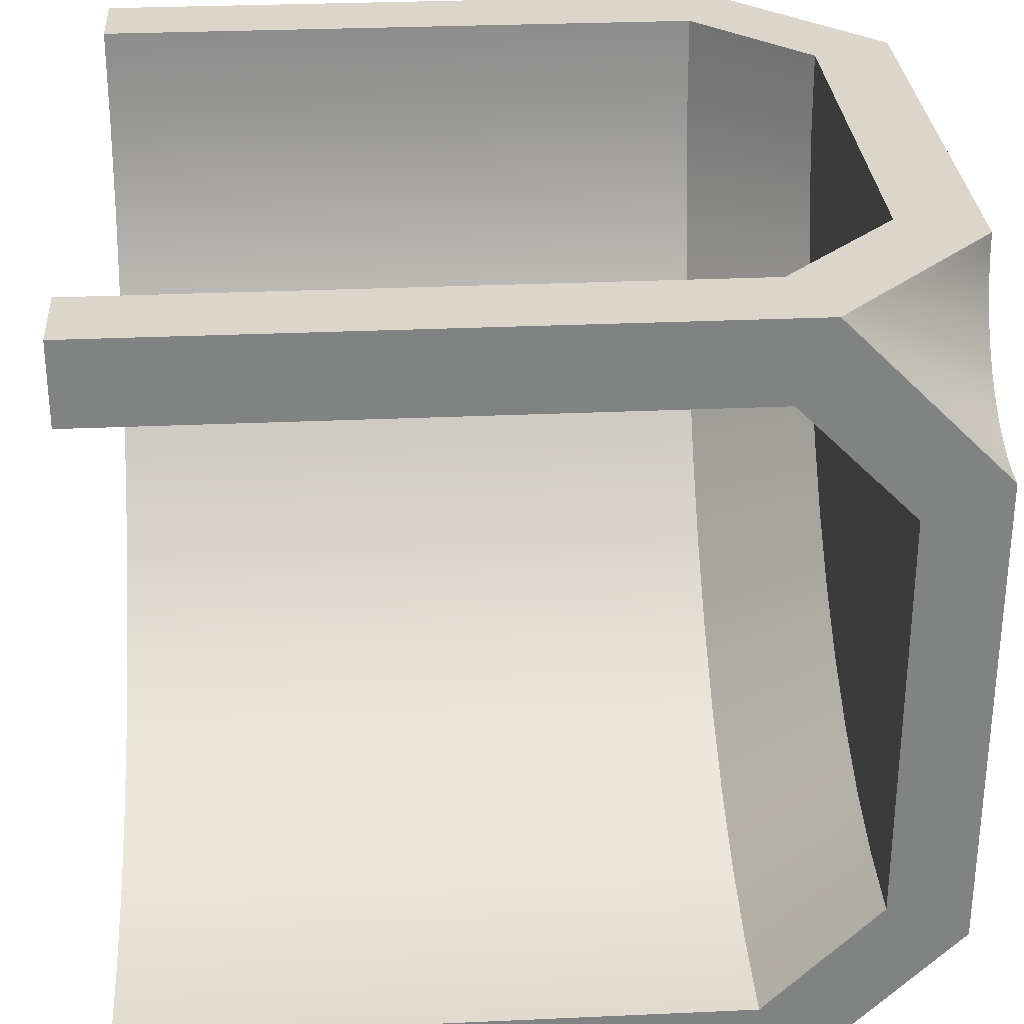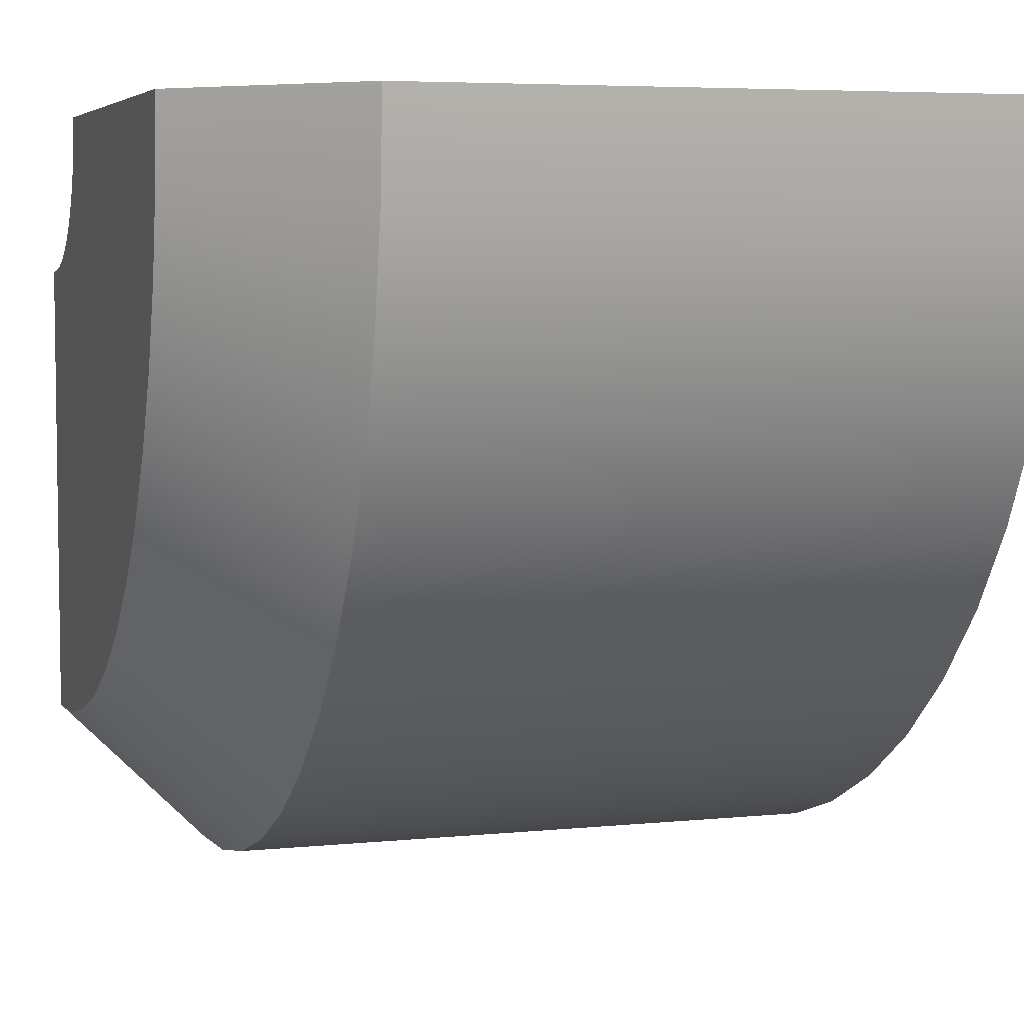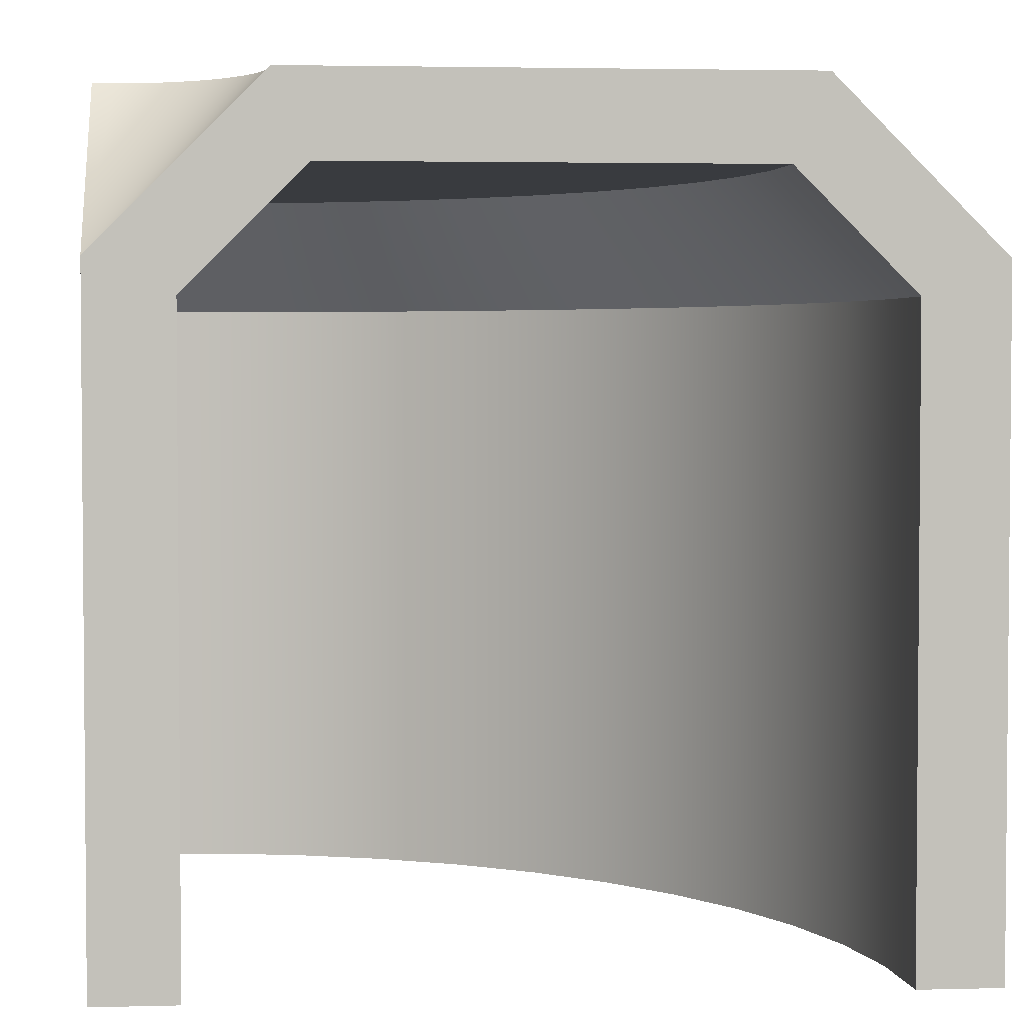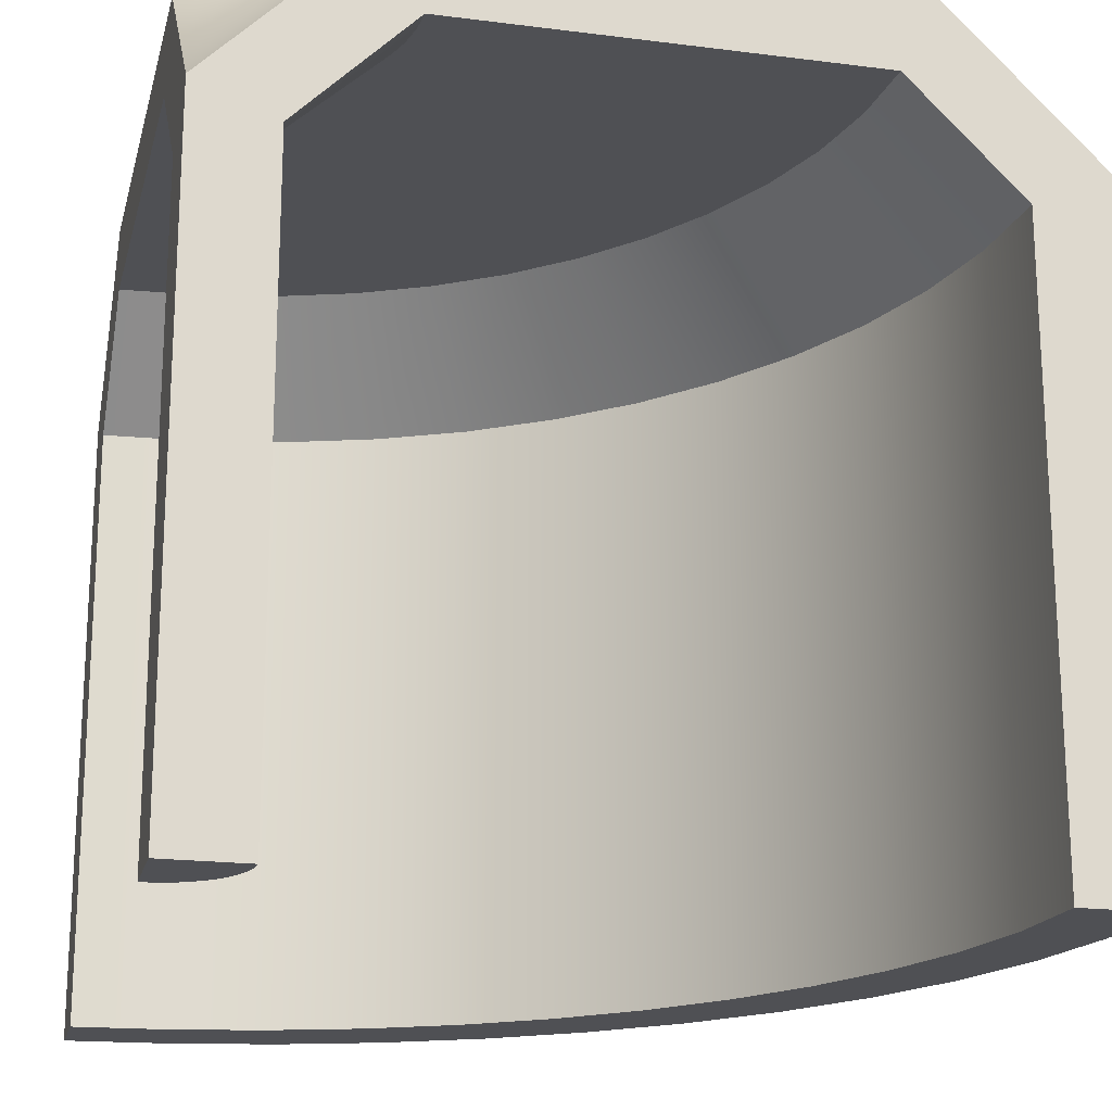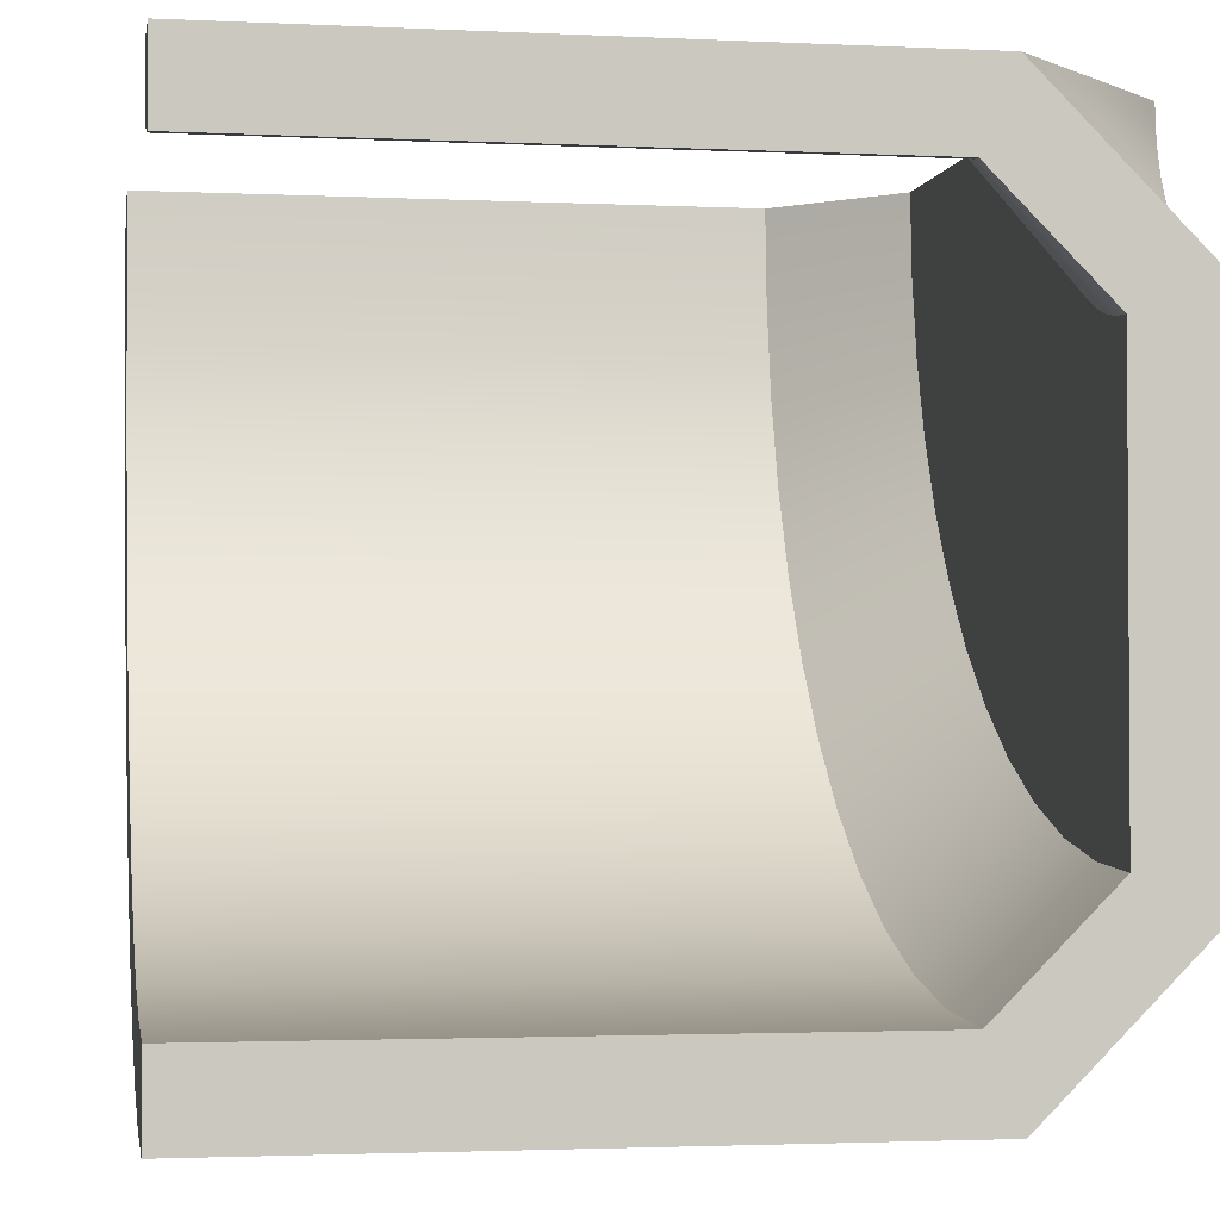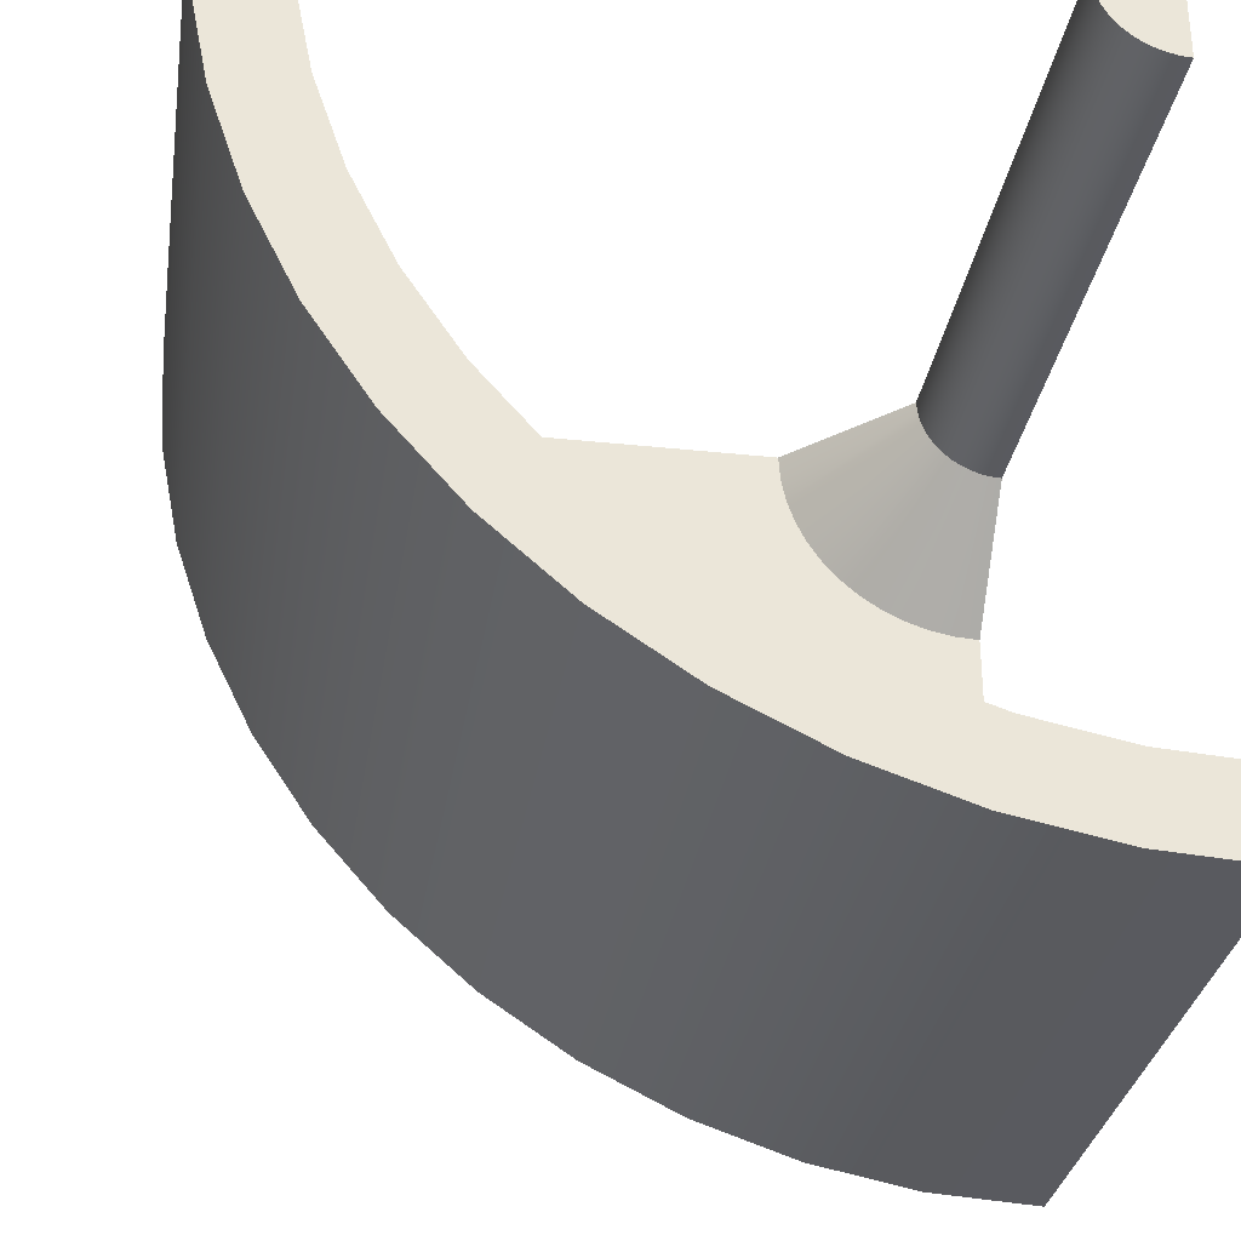
<metadata>
{"format":"obj","ext":"obj","renderer":"f3d","projection":"perspective","resolution":1024,"background":"white","views":[{"elev":29.7,"azim":86.2,"up":"+Z"},{"elev":5.4,"azim":-107.7,"up":"+Z"},{"elev":3.1,"azim":84.9,"up":"+Y"},{"elev":-19.2,"azim":76.5,"up":"+Y"},{"elev":-2.2,"azim":80.2,"up":"+Z"},{"elev":-31.3,"azim":-8.7,"up":"+Z"}]}
</metadata>
<code>
g corridor_cornerRound
v 0.4391 0.7586 0.4207
v 0.353 0.9 0.3085
v 0.4293 0.7586 0.4293
v 0.3293 0.9 0.3293
v 0.4207 0.7586 0.4391
v 0.3085 0.9 0.353
v -0.0364 0.9 -0.0364
v -0.1364 0.7586 -0.1364
v -0.214 0.7586 -0.04789
v -0.1018 0.9 0.03821
v -0.2521 0.9 0.401
v -0.2327 0.9 0.3037
v -0.3923 0.7586 0.3825
v -0.3693 0.7586 0.2671
v -0.4 0.7586 0.5
v -0.2586 0.9 0.5
v -0.2008 0.9 0.2097
v -0.3315 0.7586 0.1556
v -0.1569 0.9 0.1207
v -0.2794 0.7586 0.05
v 0.4741 0.7586 0.4034
v 0.4375 0.9 0.2668
v 0.4617 0.7586 0.4076
v 0.4076 0.9 0.277
v 0.1207 0.9 -0.1569
v 0.1556 0.7586 -0.3315
v 0.05 0.7586 -0.2794
v 0.2097 0.9 -0.2008
v 0.45 0.7586 0.4134
v 0.3793 0.9 0.2909
v 0.03821 0.9 -0.1018
v -0.04789 0.7586 -0.214
v -0.1364 2.836e-18 -0.1364
v -0.04789 3.202e-18 -0.214
v 0.5 0.7586 -0.4
v 0.3825 0.7586 -0.3923
v 0.401 0.9 -0.2521
v 0.5 0.9 -0.2586
v 0.4293 4.942e-20 0.4293
v 0.4391 7.507e-20 0.4207
v 0.2671 0.7586 -0.3693
v 0.3037 0.9 -0.2327
v -0.3315 1.509e-18 0.1556
v -0.3693 1.015e-18 0.2671
v 0.2606 0.9 0.4685
v 0.2586 0.9 0.5
v 0.4009 0.7586 0.4869
v 0.4 0.7586 0.5
v 0.4034 0.7586 0.4741
v 0.2668 0.9 0.4375
v 0.4076 0.7586 0.4617
v 0.4076 9.294e-22 0.4617
v 0.4034 -4.826e-21 0.4741
v 0.45 1.048e-19 0.4134
v 0.4617 1.381e-19 0.4076
v 0.4134 0.7586 0.45
v 0.2909 0.9 0.3793
v 0.2671 3.982e-18 -0.3693
v 0.3825 4.121e-18 -0.3923
v -0.3923 5.093e-19 0.3825
v -0.4 0.1 0.5
v -0.4 1.603e-31 0.5
v 0.5 3.133e-19 -0.4
v 0.5 0.1 -0.4
v 0.5 0.2 -0.4
v 0.5 0.4 -0.4
v 0.05 3.518e-18 -0.2794
v 0.4134 1.203e-20 0.45
v 0.277 0.9 0.4076
v -0.4659 1.603e-31 0.2412
v -0.4659 0.1 0.2412
v -0.4914 1.603e-31 0.3695
v -0.4914 0.1 0.3695
v 0.3413 1 0.3782
v 0.5 0.8 0.5
v 0.3268 1 0.4
v -0.2794 1.983e-18 0.05
v 0.4741 1.744e-19 0.4034
v 0.4235 1 0.3152
v 0.4 1 0.3268
v 0.4869 2.13e-19 0.4009
v 0.4869 0.7586 0.4009
v 0.5 5.64e-18 0.4
v 0.5 0.1 0.4
v 0.5 0.7586 0.4
v 0.5 1 0.3
v 0.4739 1 0.3017
v 0.5 1 0.2
v 0.4608 1 0.2026
v 0.4482 1 0.3068
v 0.4224 1 0.2102
v 0.3852 1 0.2228
v 0.3782 1 0.3413
v 0.35 1 0.2402
v 0.3586 1 0.3586
v 0.3174 1 0.262
v 0.3152 1 0.4235
v 0.2879 1 0.2879
v 0.3068 1 0.4482
v 0.3017 1 0.4739
v 0.3 1 0.5
v 0.2 1 0.5
v 0.262 1 0.3174
v 0.2402 1 0.35
v 0.2228 1 0.3852
v 0.2102 1 0.4224
v 0.2026 1 0.4608
v 0 1.603e-31 -0.366
v 0.1173 1.603e-31 -0.4239
v 0 0.1 -0.366
v 0.1173 0.1 -0.4239
v -0.2934 1.603e-31 -0.1088
v -0.2934 0.1 -0.1088
v -0.366 1.603e-31 0
v -0.366 0.1 0
v 0.3695 1.603e-31 -0.4914
v 0.5 1.603e-31 -0.5
v 0.3695 0.1 -0.4914
v 0.5 0.1 -0.5
v 0.2412 1.603e-31 -0.4659
v 0.2412 0.1 -0.4659
v -0.4239 1.603e-31 0.1173
v -0.4239 0.1 0.1173
v 0.4207 2.829e-20 0.4391
v -0.214 2.428e-18 -0.04789
v -0.2071 1.603e-31 -0.2071
v -0.1088 1.603e-31 -0.2934
v -0.2071 0.1 -0.2071
v -0.1088 0.1 -0.2934
v -0.5 1.603e-31 0.5
v -0.5 0.1 0.5
v 0.1556 3.779e-18 -0.3315
v 0.4009 -5.137e-21 0.4869
v 0.5 1.603e-31 0.5
v 0.4 1.603e-31 0.5
v 0.4 0.5155 0.5
v 0.4 0.1 0.5
v 0.4685 0.9 0.2606
v 0.5 0.9 0.2586
v 0.5 0.9 0.2
v 0.5 0.9 -0.2
v 0.2 0.9 0.5
v -0.2 0.9 0.5
v -0.1347 1 0.01299
v -0.1928 1 0.1
v -0.2934 0.8 -0.1088
v -0.366 0.8 0
v 0.3695 0.8 -0.4914
v 0.5 0.8 -0.5
v 0.3956 1 -0.2932
v 0.5 1 -0.3
v 0.5 0.1 0.5
v 0.1939 1 -0.2391
v 0.1 1 -0.1928
v 0.1173 0.8 -0.4239
v 0 0.8 -0.366
v 0.5 1 -0.2
v 0.4086 1 -0.194
v 0.3188 1 -0.1761
v 0.2929 1 -0.2727
v 0.2321 1 -0.1467
v 0.15 1 -0.1062
v 0.07387 1 -0.05535
v 0.01299 1 -0.1347
v 0.005025 1 0.005025
v -0.06569 1 -0.06569
v -0.05535 1 0.07387
v -0.1062 1 0.15
v -0.1467 1 0.2321
v -0.1761 1 0.3188
v -0.194 1 0.4086
v -0.2391 1 0.1939
v -0.2 1 0.5
v -0.3 1 0.5
v -0.2727 1 0.2929
v -0.2932 1 0.3956
v -0.4659 0.8 0.2412
v -0.4914 0.8 0.3695
v -0.2071 0.8 -0.2071
v 0.2412 0.8 -0.4659
v -0.4239 0.8 0.1173
v -0.1088 0.8 -0.2934
v -0.5 0.8 0.5
v -0.4914 0.4 0.3695
v -0.5 0.4 0.5
v 0.3695 0.4 -0.4914
v 0.5 0.4 -0.5
v 0.2412 0.4 -0.4659
v -0.2071 0.4 -0.2071
v -0.1088 0.4 -0.2934
v -0.2934 0.4 -0.1088
v -0.5 0.2 0.5
v -0.4239 0.4 0.1173
v -0.4659 0.4 0.2412
v -0.366 0.4 0
v 0.1173 0.4 -0.4239
v 0.5 0.2 -0.5
v -0.366 0.2 0
v -0.4239 0.2 0.1173
v 0 0.4 -0.366
v 0.2412 0.2 -0.4659
v 0.3695 0.2 -0.4914
v -0.2071 0.2 -0.2071
v -0.1088 0.2 -0.2934
v -0.4914 0.2 0.3695
v -0.2934 0.2 -0.1088
v 0 0.2 -0.366
v -0.4659 0.2 0.2412
v 0.1173 0.2 -0.4239
f 3 2 1
f 2 3 4
f 5 4 3
f 4 5 6
f 9 8 7
f 9 7 10
f 13 12 11
f 13 14 12
f 15 13 11
f 15 11 16
f 14 17 12
f 14 18 17
f 20 10 19
f 20 9 10
f 23 22 21
f 22 23 24
f 27 26 25
f 25 26 28
f 1 30 29
f 30 1 2
f 31 27 25
f 32 27 31
f 34 8 33
f 8 34 32
f 37 36 35
f 37 35 38
f 32 31 7
f 8 32 7
f 3 40 39
f 40 3 1
f 26 41 28
f 28 41 42
f 14 43 18
f 43 14 44
f 47 46 45
f 46 47 48
f 47 50 49
f 50 47 45
f 52 49 51
f 49 52 53
f 29 55 54
f 55 29 23
f 18 20 19
f 18 19 17
f 42 36 37
f 41 36 42
f 56 6 5
f 6 56 57
f 59 41 58
f 41 59 36
f 1 54 40
f 54 1 29
f 15 60 13
f 60 15 61
f 62 60 61
f 64 59 63
f 59 64 36
f 36 64 65
f 36 65 66
f 36 66 35
f 67 32 34
f 32 67 27
f 68 51 56
f 51 68 52
f 51 57 56
f 57 51 69
f 72 71 70
f 71 72 73
f 76 75 74
f 49 69 51
f 69 49 50
f 18 77 20
f 77 18 43
f 23 78 55
f 78 23 21
f 80 75 79
f 21 81 78
f 81 21 82
f 82 83 81
f 83 82 84
f 84 82 85
f 88 87 86
f 87 88 89
f 87 89 90
f 90 89 91
f 90 91 79
f 79 91 80
f 80 91 92
f 80 92 93
f 93 92 94
f 93 94 95
f 95 94 74
f 74 94 96
f 74 96 76
f 76 96 97
f 97 96 98
f 97 98 99
f 99 98 100
f 100 98 101
f 101 98 102
f 102 98 103
f 102 103 104
f 102 104 105
f 102 105 106
f 102 106 107
f 110 109 108
f 109 110 111
f 13 44 14
f 44 13 60
f 114 113 112
f 113 114 115
f 118 117 116
f 117 118 119
f 111 120 109
f 120 111 121
f 122 115 114
f 115 122 123
f 124 56 5
f 56 124 68
f 100 75 99
f 9 33 8
f 33 9 125
f 128 127 126
f 127 128 129
f 130 73 72
f 73 130 131
f 39 5 3
f 5 39 124
f 132 27 67
f 27 132 26
f 29 24 23
f 24 29 30
f 20 125 9
f 125 20 77
f 58 26 132
f 26 58 41
f 53 47 49
f 47 53 133
f 112 128 126
f 128 112 113
f 99 75 97
f 121 116 120
f 116 121 118
f 135 83 134
f 83 135 81
f 81 135 78
f 78 135 55
f 55 135 54
f 54 135 40
f 40 135 39
f 39 135 124
f 124 135 68
f 68 135 52
f 52 135 53
f 53 135 133
f 135 136 133
f 136 135 137
f 48 133 136
f 133 48 47
f 138 85 82
f 85 138 139
f 138 140 139
f 140 138 141
f 141 138 38
f 38 138 37
f 37 138 22
f 37 22 24
f 37 24 30
f 37 30 42
f 42 30 2
f 42 2 4
f 42 4 6
f 42 6 57
f 42 57 28
f 28 57 69
f 28 69 50
f 28 50 45
f 28 45 46
f 28 46 142
f 28 142 25
f 25 142 143
f 25 143 31
f 31 143 7
f 7 143 10
f 10 143 19
f 19 143 17
f 17 143 16
f 17 16 12
f 12 16 11
f 21 138 82
f 138 21 22
f 129 108 127
f 108 129 110
f 95 75 93
f 146 145 144
f 145 146 147
f 79 75 90
f 70 123 122
f 123 70 71
f 150 149 148
f 149 150 151
f 152 83 84
f 83 152 134
f 155 154 153
f 154 155 156
f 150 157 151
f 157 150 158
f 158 150 159
f 159 150 160
f 159 160 161
f 161 160 153
f 161 153 162
f 162 153 154
f 162 154 163
f 163 154 164
f 163 164 165
f 165 164 166
f 165 166 167
f 167 166 168
f 168 166 144
f 168 144 169
f 169 144 145
f 169 145 170
f 170 145 171
f 171 145 172
f 171 172 173
f 173 172 174
f 174 172 175
f 174 175 176
f 177 176 175
f 176 177 178
f 74 75 95
f 179 144 166
f 144 179 146
f 87 75 86
f 59 117 63
f 117 59 116
f 116 59 58
f 116 58 120
f 120 58 132
f 120 132 109
f 109 132 67
f 109 67 108
f 108 67 34
f 108 34 127
f 127 34 33
f 127 33 126
f 126 33 125
f 126 125 112
f 112 125 77
f 112 77 43
f 112 43 114
f 114 43 44
f 114 44 122
f 122 44 60
f 122 60 62
f 122 62 130
f 122 130 70
f 70 130 72
f 61 130 62
f 130 61 131
f 90 75 87
f 180 153 160
f 153 180 155
f 181 175 172
f 175 181 177
f 148 160 150
f 160 148 180
f 156 164 154
f 164 156 182
f 97 75 76
f 183 176 178
f 176 183 174
f 101 75 100
f 93 75 80
f 182 166 164
f 166 182 179
f 152 135 134
f 135 152 137
f 64 117 119
f 117 64 63
f 147 172 145
f 172 147 181
f 185 178 184
f 178 185 183
f 148 187 186
f 187 148 149
f 180 186 188
f 186 180 148
f 179 190 189
f 190 179 182
f 191 179 189
f 179 191 146
f 75 137 152
f 137 75 136
f 136 75 48
f 48 75 46
f 46 75 101
f 46 101 142
f 142 101 143
f 174 143 101
f 174 16 143
f 183 16 174
f 183 15 16
f 185 15 183
f 192 15 185
f 131 15 192
f 15 131 61
f 174 101 102
f 174 102 173
f 194 181 193
f 181 194 177
f 195 146 191
f 146 195 147
f 158 88 157
f 88 158 89
f 89 158 91
f 91 158 92
f 92 158 159
f 92 159 94
f 94 159 96
f 96 159 161
f 96 161 98
f 98 161 103
f 103 161 104
f 104 161 105
f 105 161 162
f 105 162 106
f 106 162 107
f 107 162 102
f 102 162 173
f 173 162 163
f 173 163 165
f 173 165 167
f 173 167 168
f 173 168 169
f 173 169 170
f 173 170 171
f 193 147 195
f 147 193 181
f 155 188 196
f 188 155 180
f 149 35 187
f 35 149 151
f 187 35 197
f 197 35 119
f 35 151 38
f 38 151 157
f 38 157 141
f 141 157 88
f 141 88 140
f 140 88 86
f 140 86 139
f 139 86 85
f 85 86 75
f 85 75 84
f 84 75 152
f 35 64 119
f 64 35 66
f 64 66 65
f 123 198 115
f 198 123 199
f 182 200 190
f 200 182 156
f 201 118 121
f 118 201 202
f 203 129 128
f 129 203 204
f 202 119 118
f 119 202 197
f 131 205 73
f 205 131 192
f 115 206 113
f 206 115 198
f 204 110 129
f 110 204 207
f 71 199 123
f 199 71 208
f 209 121 111
f 121 209 201
f 156 196 200
f 196 156 155
f 73 208 71
f 208 73 205
f 184 177 194
f 177 184 178
f 207 111 110
f 111 207 209
f 113 203 128
f 203 113 206
f 200 209 207
f 209 200 196
f 199 195 198
f 195 199 193
f 188 202 201
f 202 188 186
f 186 197 202
f 197 186 187
f 206 189 203
f 189 206 191
f 192 184 205
f 184 192 185
f 190 207 204
f 207 190 200
f 198 191 206
f 191 198 195
f 189 204 203
f 204 189 190
f 196 201 209
f 201 196 188
f 208 193 199
f 193 208 194
f 205 194 208
f 194 205 184

</code>
